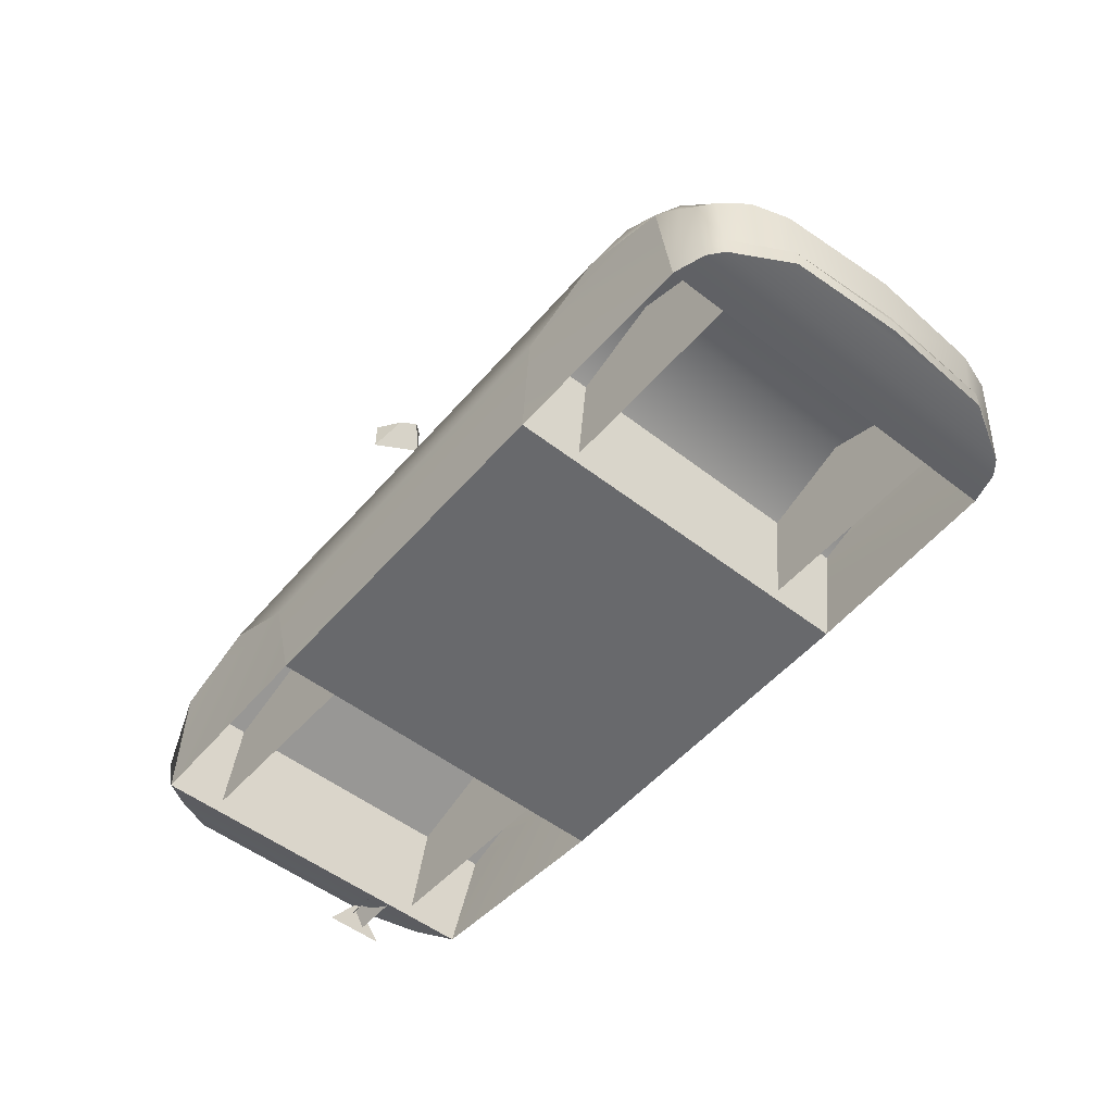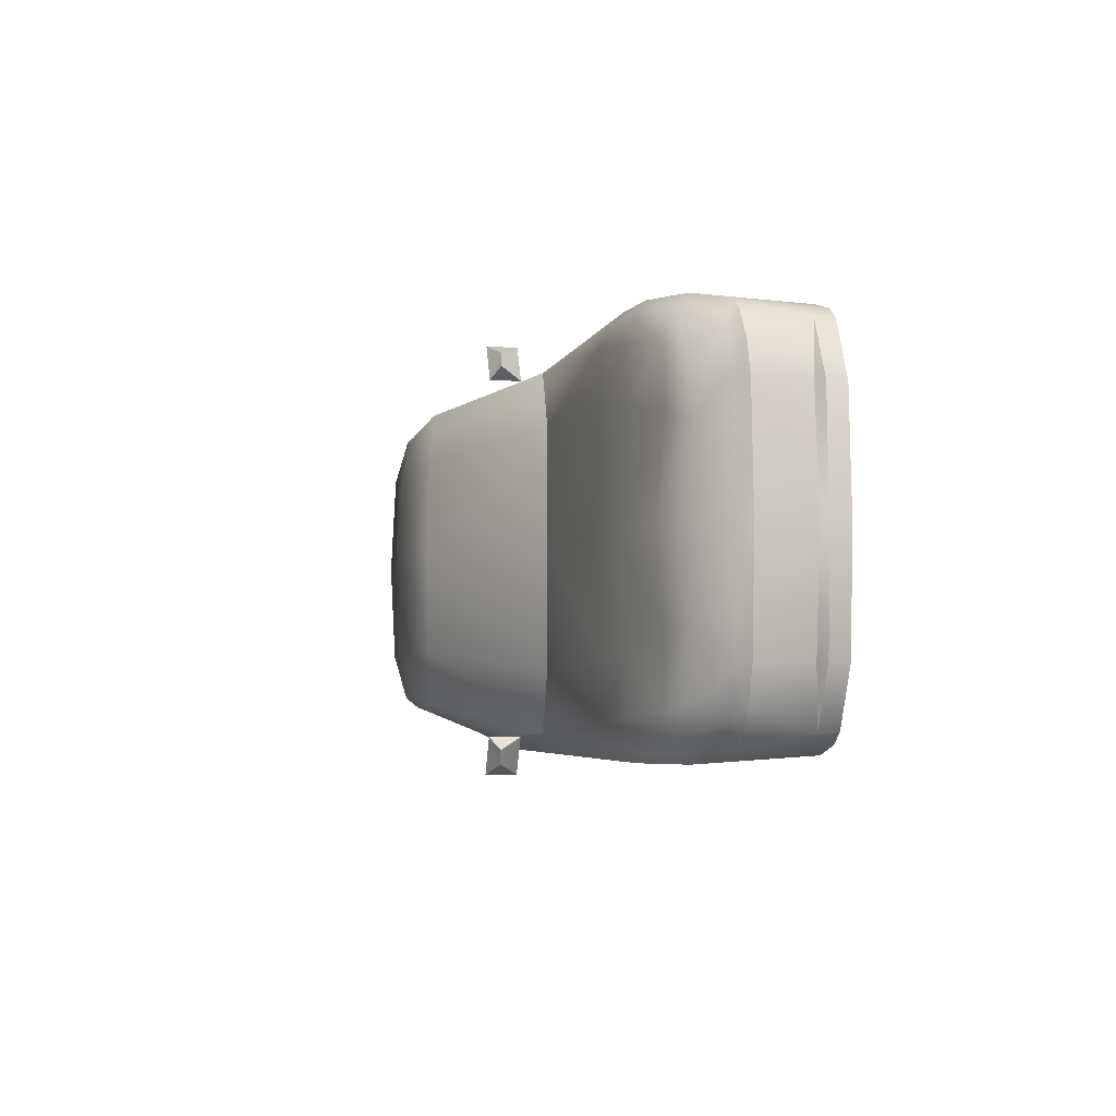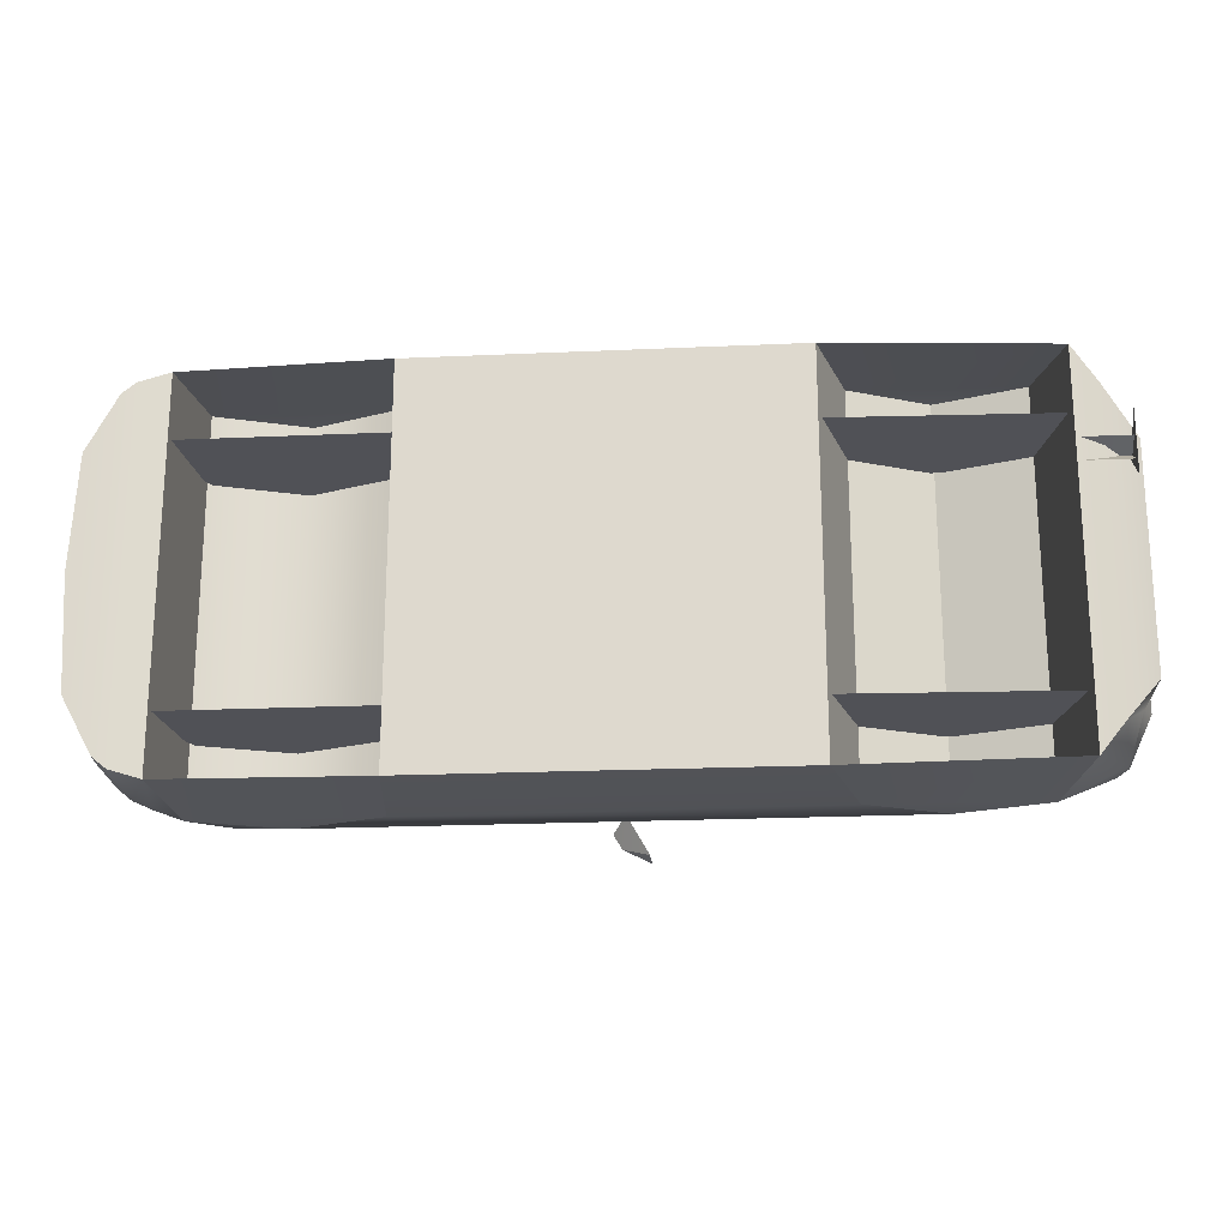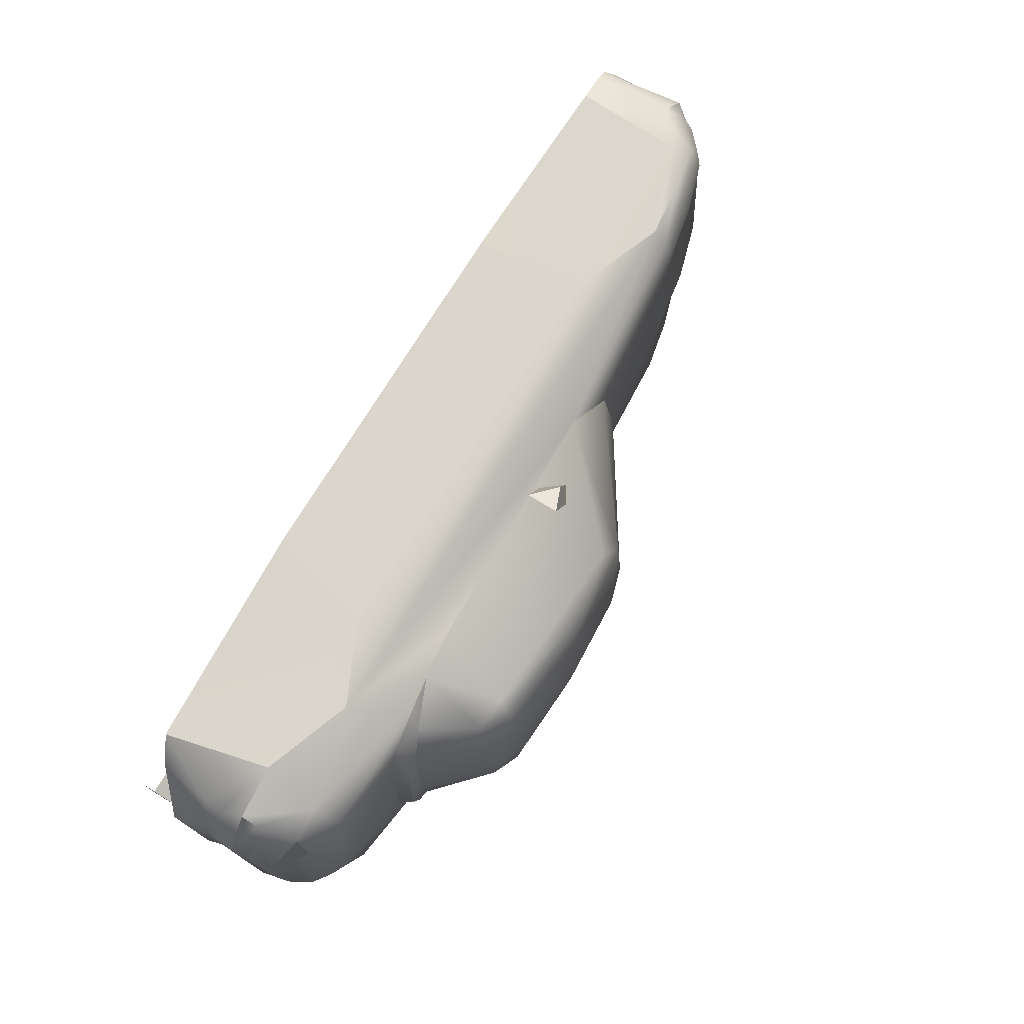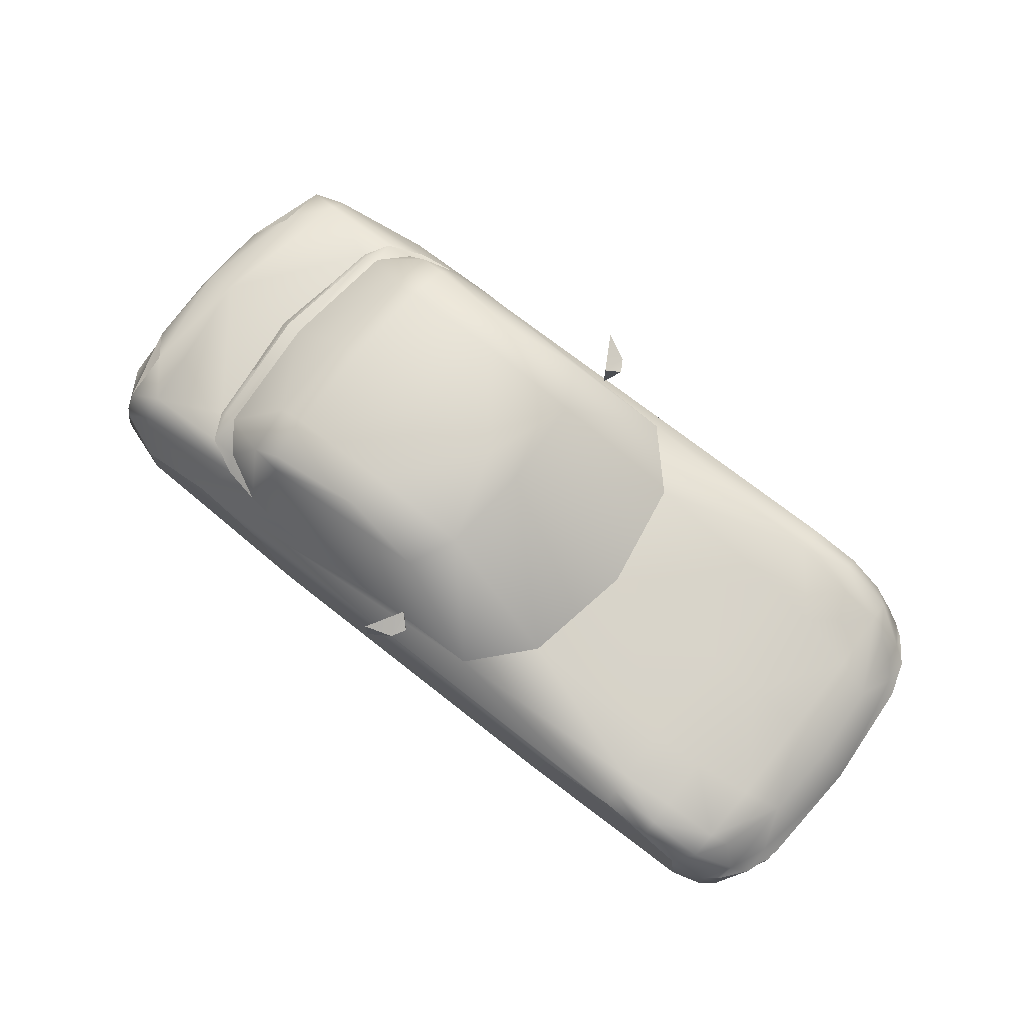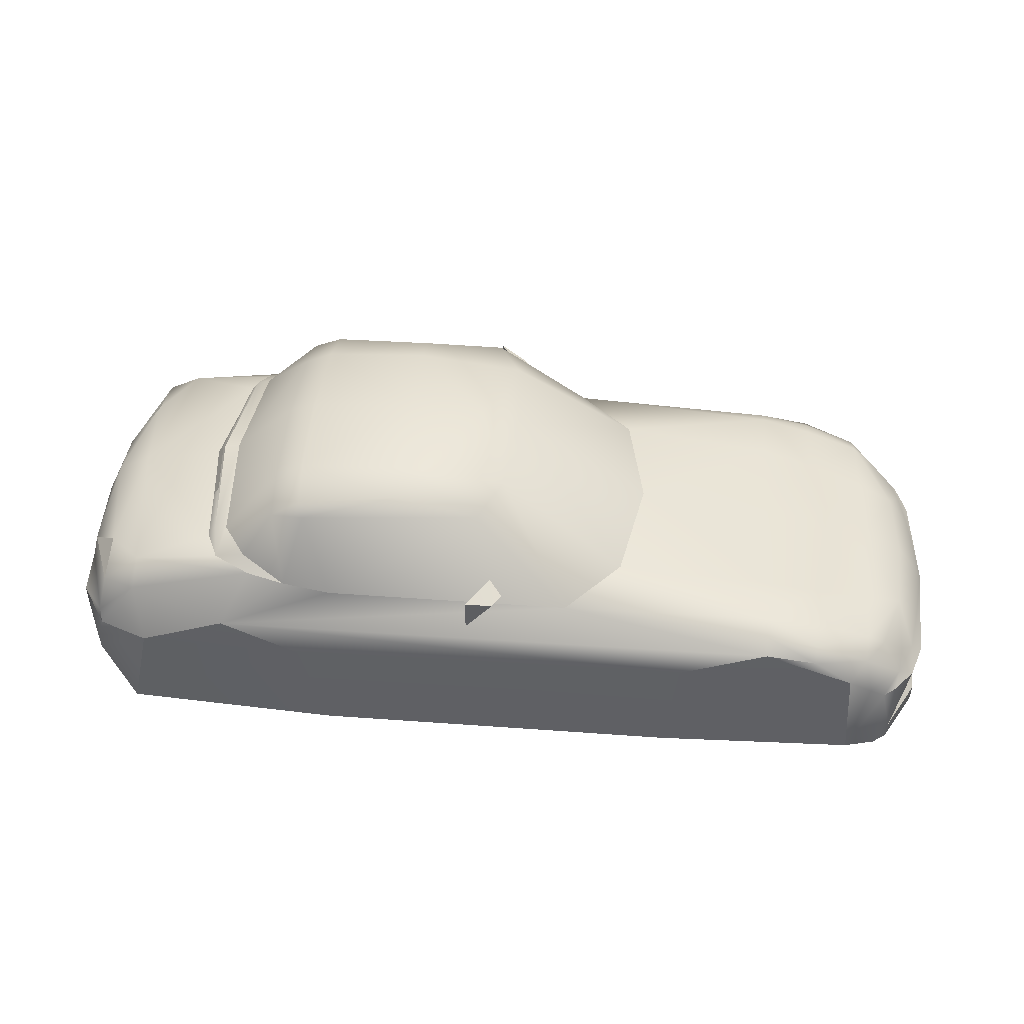
<metadata>
{"format":"obj","ext":"obj","renderer":"f3d","projection":"perspective","resolution":1024,"background":"white","views":[{"elev":-52.7,"azim":50.3,"up":"+Z"},{"elev":-4.1,"azim":78.6,"up":"+Y"},{"elev":-20.3,"azim":-175.3,"up":"+Y"},{"elev":74.2,"azim":-58.5,"up":"+Y"},{"elev":71.7,"azim":38.3,"up":"+Z"},{"elev":42.8,"azim":5.0,"up":"+Z"}]}
</metadata>
<code>
o x2cpn
v -56.52 25.91 -18.31
v -53.14 27.27 -3.926
v -40.98 27.27 0.4499
v -29.88 27.27 -4.846
v -26.15 26.68 -19.56
v 25.54 26.68 -19.55
v 27.4 27.27 -3.906
v 39.79 27.27 0.8611
v 52.41 27.27 -3.77
v 53.52 26.27 -18.88
v 59.78 23.42 -19.15
v 55.75 26.41 -6.109
v 54.89 21.21 0.1465
v 10.01 24.29 5.237
v -3.29 19.93 18.21
v -15.02 18.28 19.6
v -33.27 20.13 16.43
v -31.56 24.65 7.038
v -54.03 21.43 7.254
v -60.27 24.47 -3.818
v -60.03 21.37 -16.91
v -40.99 17.42 10.83
v -29.19 19.42 18.57
v -37.81 21.58 9.476
v 57.79 25.21 -17.44
v 59.84 23.63 -16.47
v 60.37 11.31 -2.047
v 63.55 10.62 -6.109
v 54.77 24.76 -1.489
v 63.08 15.69 -15.36
v 64.08 15.72 -16.42
v 64.02 15.66 -19.03
v 39.75 22.72 4.043
v 39.75 15.07 3.818
v 55.2 12.81 -0.1472
v 64.11 15.67 -7.705
v 57.92 25.68 -7.705
v -42.74 17.12 10.59
v -42.05 21.27 8.536
v -36.85 23.72 7.783
v -43.83 17.41 9.085
v -59.11 22.73 3.876
v -54.55 24.22 3.808
v -60.35 23.96 -1.586
v -64.2 12.34 -1.557
v -59.39 15.6 5.286
v -63.59 11.41 1.253
v -64.55 17.61 -3.828
v -64.89 15.31 -13.36
v -64.49 17.62 -6.971
v -61.4 24.24 -6.883
v -63.4 17.6 -8.576
v -61.06 24.65 -9.125
v -29.53 13.28 20.31
v 39.74 25.31 2.799
v -28.54 20.8 16.89
v -24.66 25.31 6.333
v 64.65 0 -15.36
v 65.14 0 -7.666
v -33.67 0 19.62
v -29.85 0 20.93
v 1.037 0 19.65
v -4.142 0 21.2
v -15.02 0 21.86
v -61.99 0 5.678
v -57.21 0 8.311
v -64.13 0 1.36
v -45.72 0 9.858
v -44.59 0 11.56
v -42.35 0 11.94
v 64.38 0 -6.178
v 55.2 0 1.086
v 61.07 0 -1.743
v 39.88 0 4.611
v 20.61 0 6.774
v 64.82 0 -16.42
v 64.91 0 -19.03
v -3.946 30.14 6.226
v -0.2946 28.64 9.153
v -3.946 30.14 10.65
v -0.9407 24.87 6.226
v -0.9407 24.87 10.65
v 0.8899 26.65 9.329
v -44.65 9.154 9.682
v -43.78 9.154 11.12
v -44.87 0 11.67
v -45.74 0 10.23
v 23.33 17.56 -17.7
v -58.54 17.56 -16.49
v 49.74 17.56 0.1365
v -28.88 17.56 0.1659
v 27.49 17.56 1.732
v -54.15 17.56 0.1659
v 59.19 17.56 -17.7
v -23.68 17.56 -17.7
v 0.008811 13.28 19.17
v 17.73 15.91 6.118
v -33.44 13.24 18.58
v -15.02 13.28 21.02
v 60.17 22.17 -6.109
v 59.8 24.16 -7.676
v 57.85 24.96 -19.11
v 53.52 -26.27 -18.88
v 57.79 -25.21 -17.44
v 57.92 -25.68 -7.705
v 55.75 -26.41 -6.109
v 57.85 -24.96 -19.11
v 52.41 -27.27 -3.77
v 59.78 -23.42 -19.15
v 59.84 -23.63 -16.47
v 63.08 -15.69 -15.36
v 64.11 -15.67 -7.705
v 59.8 -24.16 -7.676
v 64.08 -15.72 -16.42
v 63.55 -10.62 -6.109
v 60.37 -11.31 -2.047
v 39.75 -15.07 3.818
v 17.73 -15.91 6.118
v -40.99 -17.42 10.83
v -33.27 -20.13 16.43
v -33.44 -13.24 18.58
v -54.55 -24.22 3.808
v -36.85 -23.72 7.783
v -54.03 -21.43 7.254
v -0.9407 -24.87 6.226
v -0.9407 -24.87 10.65
v 0.8899 -26.65 9.329
v -15.02 -13.28 21.02
v -15.02 -18.28 19.6
v 0.008811 -13.28 19.17
v -3.29 -19.93 18.21
v -28.54 -20.8 16.89
v -24.66 -25.31 6.333
v 10.01 -24.29 5.237
v -29.19 -19.42 18.57
v -31.56 -24.65 7.038
v -29.53 -13.28 20.31
v 64.02 -15.66 -19.03
v -37.81 -21.58 9.476
v -42.05 -21.27 8.536
v -42.74 -17.12 10.59
v -64.2 -12.34 -1.557
v -63.59 -11.41 1.253
v -59.39 -15.6 5.286
v -44.65 -9.154 9.682
v -43.78 -9.154 11.12
v -43.83 -17.41 9.085
v -26.15 -26.68 -19.56
v -29.88 -27.27 -4.846
v -53.14 -27.27 -3.926
v -56.52 -25.91 -18.31
v -40.98 -27.27 0.4499
v 27.4 -27.27 -3.906
v 25.54 -26.68 -19.55
v 39.79 -27.27 0.8611
v -3.946 -30.14 6.226
v -0.2946 -28.64 9.153
v -3.946 -30.14 10.65
v -60.27 -24.47 -3.818
v -61.4 -24.24 -6.883
v -61.06 -24.65 -9.125
v -60.03 -21.37 -16.91
v -64.49 -17.62 -6.971
v -63.4 -17.6 -8.576
v -64.89 -15.31 -13.36
v -64.55 -17.61 -3.828
v -59.11 -22.73 3.876
v -60.35 -23.96 -1.586
v 23.33 -17.56 -17.7
v 59.19 -17.56 -17.7
v 49.74 -17.56 0.1365
v 27.49 -17.56 1.732
v -58.54 -17.56 -16.49
v -23.68 -17.56 -17.7
v -28.88 -17.56 0.1659
v -54.15 -17.56 0.1659
v -63.44 13.69 -18.07
v -63.44 12.16 -15.52
v -63.44 10.58 -18.07
v -56.43 10.59 -18.07
v -56.43 13.69 -18.07
v -60.3 12.16 -15.51
v -63.45 16.62 -19.37
v -63.45 12.37 -13.84
v -63.45 7.939 -19.37
v 60.52 19.14 -4.249
v 57.49 20.47 -1.812
v 47.03 21.9 2.614
v 47.03 14.24 2.095
v 47.03 0 3.524
v 47.03 25.17 1.331
v 47.03 27.28 -0.0397
v 62.51 20.7 -7.695
v 62.47 16.73 -6.109
v 54.89 -21.21 0.1465
v 47.03 -21.9 2.614
v 47.03 -25.17 1.331
v 39.74 -25.31 2.799
v 47.03 -27.28 -0.0397
v 39.75 -22.72 4.043
v 54.77 -24.76 -1.489
v 60.52 -19.14 -4.249
v 62.47 -16.73 -6.109
v 62.51 -20.7 -7.695
v 60.17 -22.17 -6.109
v 47.03 -14.24 2.095
v 55.2 -12.81 -0.1472
v 57.49 -20.47 -1.812
f 77 138 32
f 89 91 95
f 88 90 94
f 173 175 176
f 169 171 172
f 3 150 2
f 2 151 1
f 4 152 3
f 5 149 4
f 6 148 5
f 6 153 154
f 7 155 153
f 9 155 8
f 10 108 9
f 107 10 102
f 11 107 102
f 32 109 11
f 151 21 1
f 47 46 42
f 144 143 167
f 185 184 183
f 47 46 42
f 18 24 17
f 27 13 35
f 24 22 17
f 41 38 39
f 43 3 2
f 20 43 2
f 42 19 43
f 46 19 42
f 53 1 21
f 51 20 2
f 14 55 8
f 14 33 55
f 18 57 3
f 80 79 78
f 7 8 9
f 2 3 4
f 67 47 45
f 39 24 40
f 24 18 40
f 63 62 96
f 23 56 17
f 15 99 96
f 83 82 81
f 19 40 43
f 98 17 22
f 100 12 29
f 30 31 26
f 9 12 10
f 25 102 10
f 144 143 167
f 139 136 120
f 119 139 120
f 141 147 140
f 152 122 150
f 122 159 150
f 124 167 122
f 124 144 167
f 151 161 162
f 159 160 150
f 133 136 152
f 157 158 156
f 155 153 108
f 152 150 149
f 143 67 142
f 139 140 123
f 136 139 123
f 62 63 130
f 132 135 120
f 128 131 130
f 126 127 125
f 123 124 122
f 120 121 119
f 114 111 110
f 107 104 103
f 142 67 45
f 15 16 99
f 128 129 131
f 29 12 9
f 187 29 13
f 13 27 187
f 187 27 186
f 8 192 9
f 192 191 29
f 13 189 35
f 30 193 36
f 194 100 186
f 193 101 100
f 193 100 194
f 26 101 193
f 30 26 193
f 192 29 9
f 28 194 27
f 194 186 27
f 55 33 191
f 29 191 13
f 192 55 191
f 192 8 55
f 195 116 207
f 198 134 155
f 200 134 198
f 106 205 201
f 106 108 103
f 106 201 108
f 201 208 195
f 116 195 208
f 116 208 202
f 199 155 108
f 197 199 201
f 206 195 207
f 204 111 112
f 205 203 202
f 113 204 205
f 205 204 203
f 113 110 204
f 110 111 204
f 201 199 108
f 203 115 116
f 202 203 116
f 196 200 197
f 197 201 195
f 198 199 197
f 155 199 198
f 97 34 33
f 33 14 97
f 189 33 34
f 200 118 134
f 196 206 200
f 200 117 118
f 189 188 33
f 206 117 200
f 13 188 189
f 206 196 195
f 196 197 195
f 191 188 13
f 33 188 191
f 200 198 197
f 45 42 44
f 167 142 168
f 179 182 178
f 177 182 181
f 3 7 4
f 5 7 6
f 3 40 18
f 48 44 20
f 43 44 42
f 19 39 40
f 51 48 20
f 52 21 49
f 52 51 53
f 2 53 51
f 3 14 8
f 28 73 71
f 31 58 76
f 72 27 35
f 59 28 71
f 98 70 60
f 70 38 69
f 66 41 19
f 46 66 19
f 36 58 30
f 81 79 83
f 82 79 80
f 81 80 78
f 10 7 9
f 1 4 5
f 68 38 41
f 84 86 85
f 47 65 46
f 97 62 75
f 14 96 97
f 39 22 24
f 31 11 26
f 76 32 31
f 63 99 64
f 98 61 54
f 54 64 99
f 54 16 23
f 98 23 17
f 18 56 57
f 16 56 23
f 15 57 56
f 34 75 74
f 100 37 12
f 37 26 25
f 25 11 102
f 10 37 25
f 153 152 149
f 148 153 149
f 152 123 122
f 168 166 159
f 122 168 159
f 124 140 147
f 160 166 163
f 162 164 165
f 160 164 161
f 150 161 151
f 152 134 133
f 58 114 76
f 70 121 60
f 141 70 69
f 66 147 68
f 66 144 124
f 157 125 127
f 126 157 127
f 125 158 126
f 103 153 154
f 149 151 148
f 141 68 147
f 145 86 87
f 65 143 144
f 62 118 75
f 130 134 118
f 140 119 141
f 109 114 110
f 138 76 114
f 63 128 130
f 121 61 60
f 137 64 61
f 129 137 135
f 135 121 120
f 136 132 120
f 132 129 135
f 133 131 132
f 109 104 107
f 162 49 21
f 165 52 49
f 164 50 52
f 163 48 50
f 166 45 48
f 100 187 186
f 74 189 34
f 190 35 189
f 36 194 28
f 73 115 71
f 72 116 73
f 115 59 71
f 58 112 111
f 117 75 118
f 105 205 106
f 110 105 104
f 103 105 106
f 205 208 201
f 206 74 117
f 190 207 72
f 203 112 115
f 89 93 91
f 88 92 90
f 173 174 175
f 169 170 171
f 3 152 150
f 2 150 151
f 4 149 152
f 5 148 149
f 6 154 148
f 6 7 153
f 7 8 155
f 9 108 155
f 10 103 108
f 107 103 10
f 11 109 107
f 32 138 109
f 151 162 21
f 45 47 42
f 167 143 142
f 179 180 182
f 177 178 182
f 3 8 7
f 5 4 7
f 3 43 40
f 48 45 44
f 43 20 44
f 19 41 39
f 51 50 48
f 52 53 21
f 52 50 51
f 2 1 53
f 3 57 14
f 28 27 73
f 31 30 58
f 72 73 27
f 59 36 28
f 98 22 70
f 70 22 38
f 66 68 41
f 46 65 66
f 36 59 58
f 81 78 79
f 82 83 79
f 81 82 80
f 10 6 7
f 1 2 4
f 68 69 38
f 84 87 86
f 47 67 65
f 97 96 62
f 14 15 96
f 39 38 22
f 31 32 11
f 76 77 32
f 63 96 99
f 98 60 61
f 54 61 64
f 54 99 16
f 98 54 23
f 18 17 56
f 16 15 56
f 15 14 57
f 34 97 75
f 100 101 37
f 37 101 26
f 25 26 11
f 10 12 37
f 153 155 152
f 148 154 153
f 152 136 123
f 168 142 166
f 122 167 168
f 124 123 140
f 160 159 166
f 162 161 164
f 160 163 164
f 150 160 161
f 152 155 134
f 58 111 114
f 70 119 121
f 141 119 70
f 66 124 147
f 66 65 144
f 157 156 125
f 126 158 157
f 125 156 158
f 103 108 153
f 149 150 151
f 141 69 68
f 145 146 86
f 65 67 143
f 62 130 118
f 130 131 134
f 140 139 119
f 109 138 114
f 138 77 76
f 63 64 128
f 121 137 61
f 137 128 64
f 129 128 137
f 135 137 121
f 136 133 132
f 132 131 129
f 133 134 131
f 109 110 104
f 162 165 49
f 165 164 52
f 164 163 50
f 163 166 48
f 166 142 45
f 100 29 187
f 74 190 189
f 190 72 35
f 36 193 194
f 73 116 115
f 72 207 116
f 115 112 59
f 58 59 112
f 117 74 75
f 105 113 205
f 110 113 105
f 103 104 105
f 205 202 208
f 206 190 74
f 190 206 207
f 203 204 112

</code>
